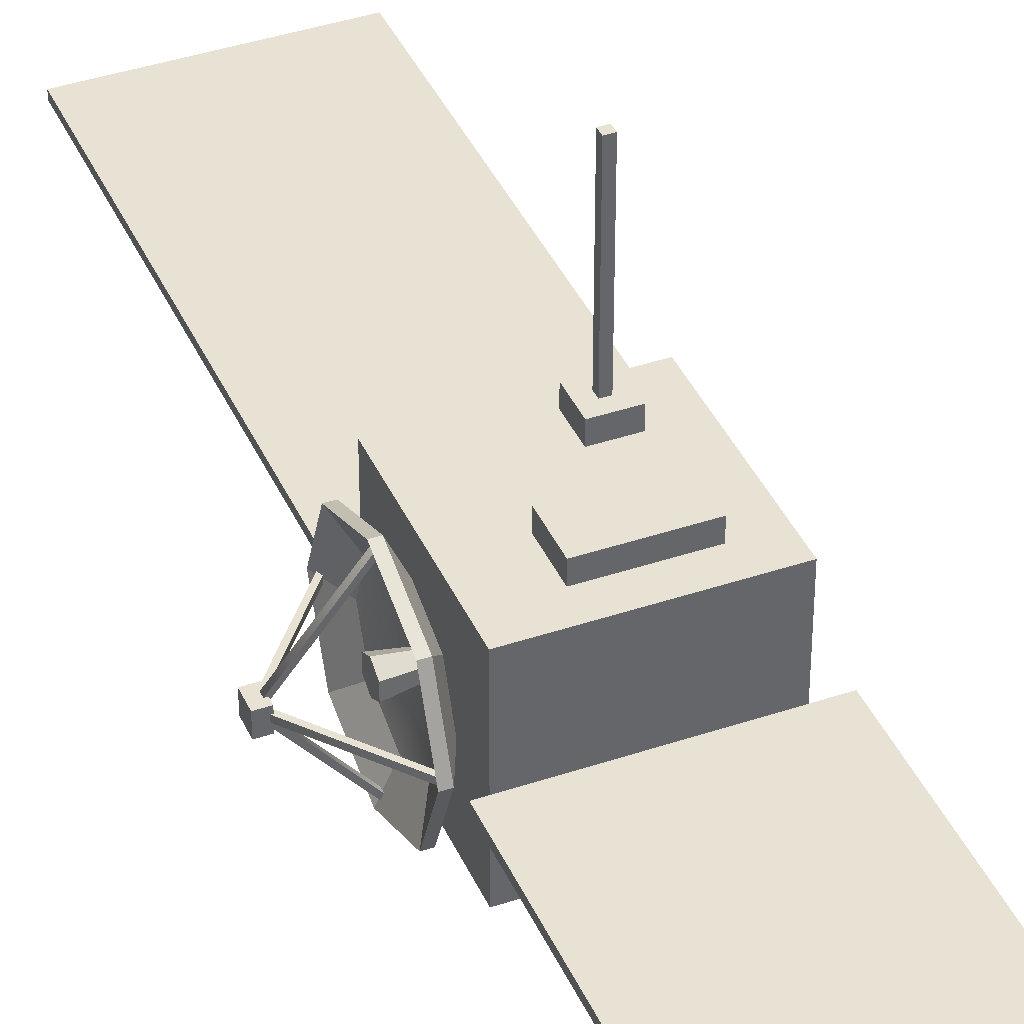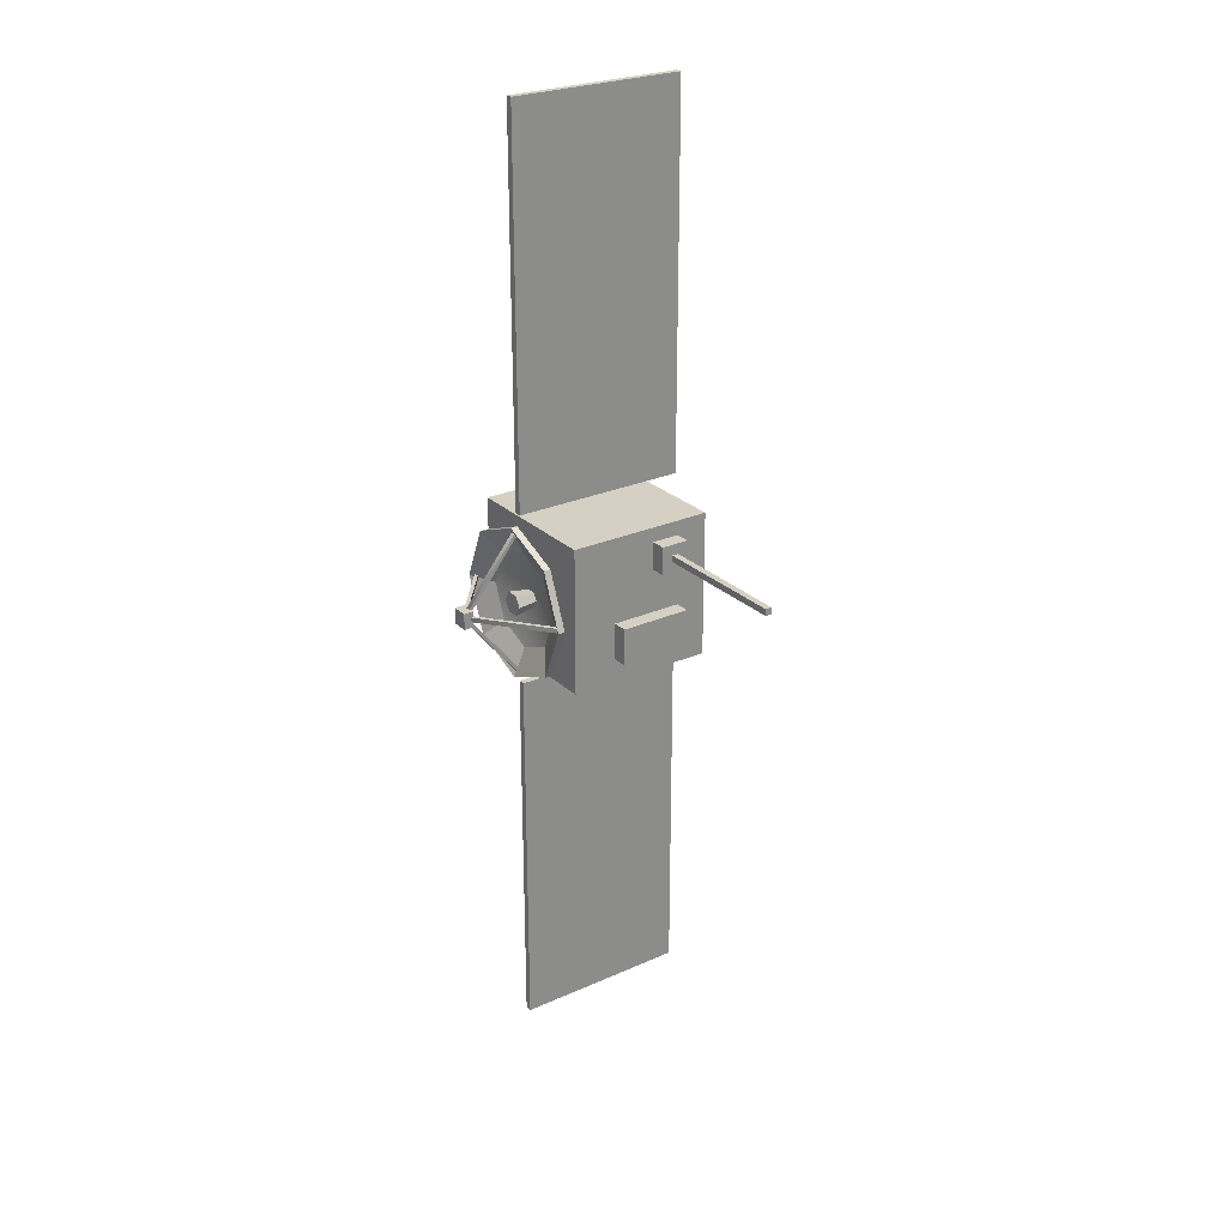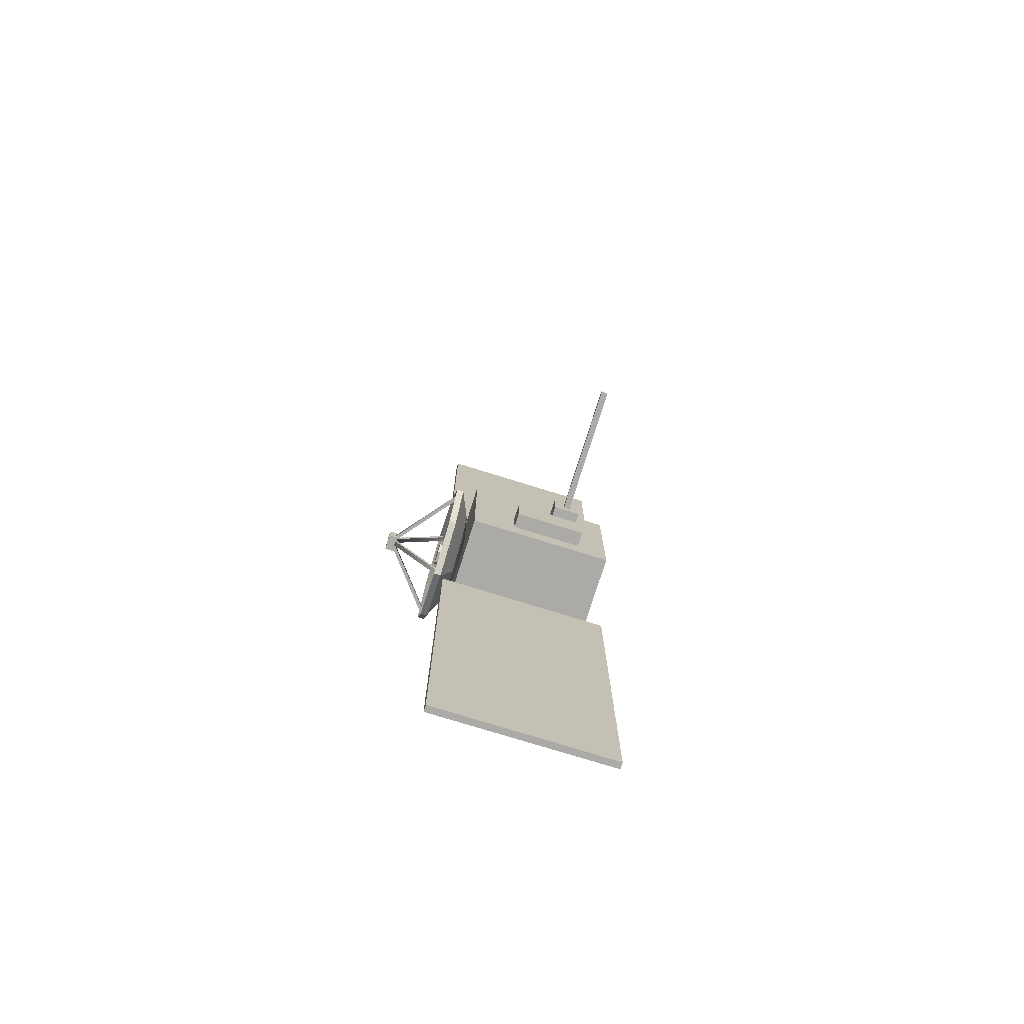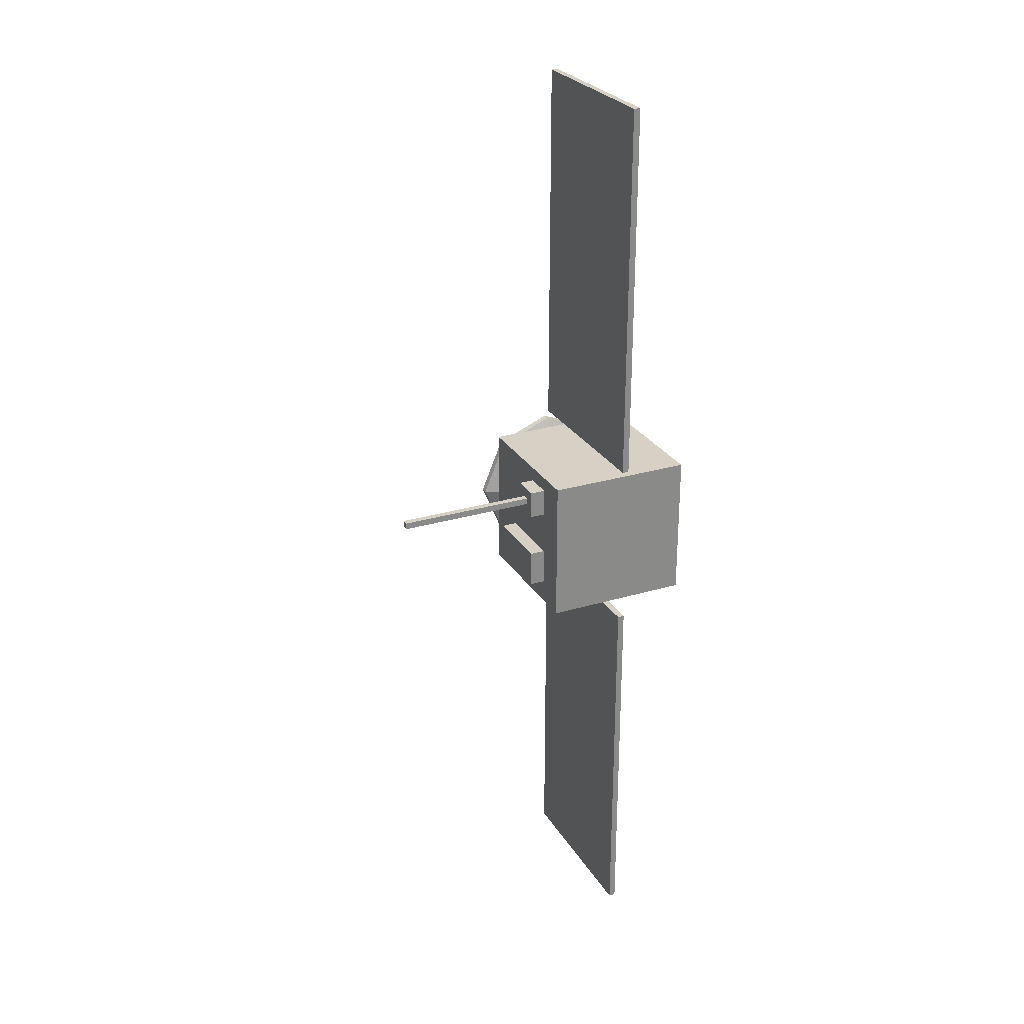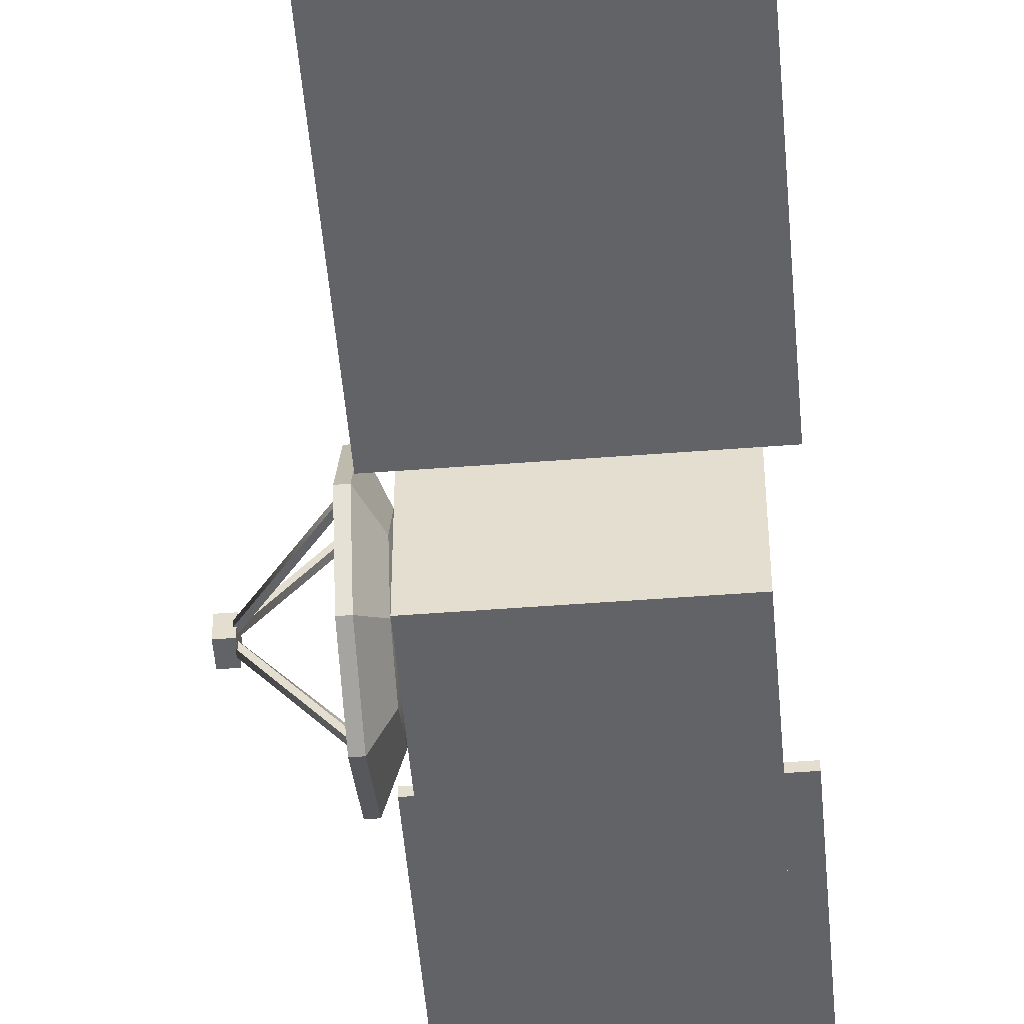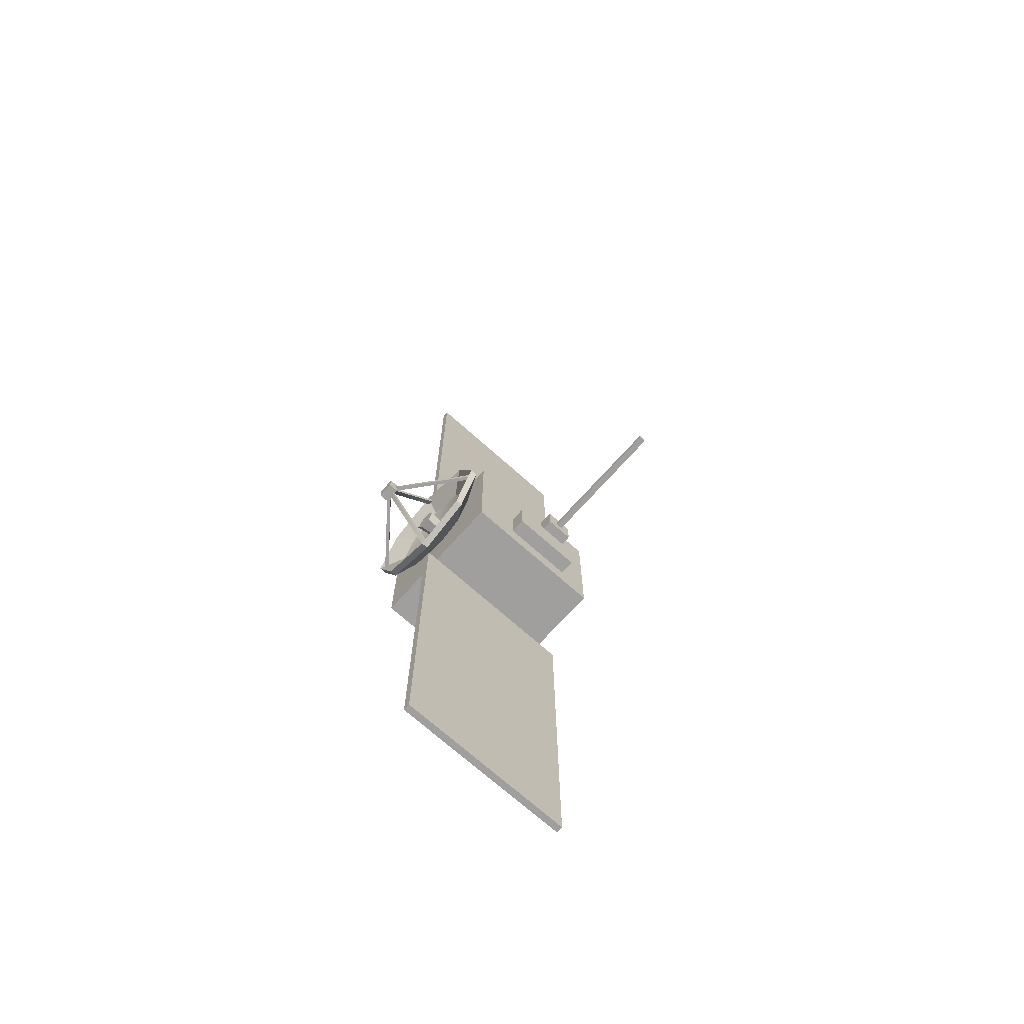
<metadata>
{"format":"obj","ext":"obj","renderer":"f3d","projection":"perspective","resolution":1024,"background":"white","views":[{"elev":40.0,"azim":157.4,"up":"+Y"},{"elev":26.2,"azim":145.0,"up":"+Z"},{"elev":-75.7,"azim":162.7,"up":"+Z"},{"elev":27.0,"azim":-114.9,"up":"+Z"},{"elev":-51.0,"azim":-175.2,"up":"+Y"},{"elev":-71.3,"azim":138.2,"up":"+Z"}]}
</metadata>
<code>
v -0.7194 -0.4554 2.762
v -0.7194 -0.4554 0.5128
v 0.3261 -0.4554 2.762
v 0.3261 -0.4554 0.5128
v 0.3261 -0.4161 2.762
v 0.3261 -0.4161 0.5128
v -0.7194 -0.4161 2.762
v -0.7194 -0.4161 0.5128
v -0.7194 -0.4554 -0.5128
v -0.7194 -0.4554 -2.762
v 0.3261 -0.4554 -0.5128
v 0.3261 -0.4554 -2.762
v 0.3261 -0.4161 -0.5128
v 0.3261 -0.4161 -2.762
v -0.7194 -0.4161 -0.5128
v -0.7194 -0.4161 -2.762
v -0.6282 -0.8852 0.4345
v 0.2408 -0.8852 0.4345
v -0.6282 -0.01628 0.4345
v 0.2408 -0.01628 0.4345
v -0.6282 -0.01628 -0.4345
v 0.2408 -0.01628 -0.4345
v -0.6282 -0.8852 -0.4345
v 0.2408 -0.8852 -0.4345
v -0.4408 -0.01628 0.3483
v -0.2756 -0.01628 0.3483
v -0.4408 0.073 0.3483
v -0.2756 0.073 0.3483
v -0.4408 0.073 0.183
v -0.2756 0.073 0.183
v -0.4408 -0.01628 0.183
v -0.2756 -0.01628 0.183
v -0.3774 0.073 0.2848
v -0.339 0.073 0.2848
v -0.339 0.073 0.2464
v -0.3774 0.073 0.2464
v -0.3774 0.8852 0.2848
v -0.339 0.8852 0.2848
v -0.339 0.8852 0.2464
v -0.3774 0.8852 0.2464
v -0.4452 -0.01628 -0.07504
v -0.02175 -0.01628 -0.07504
v -0.4452 0.073 -0.07504
v -0.02175 0.073 -0.07504
v -0.4452 0.073 -0.2946
v -0.02175 0.073 -0.2946
v -0.4452 -0.01628 -0.2946
v -0.02175 -0.01628 -0.2946
v -0.6282 -0.7785 0.3277
v -0.6282 -0.7785 -0.3277
v -0.6282 -0.123 0.3277
v -0.6282 -0.123 -0.3277
v -0.6282 -0.7507 0.3
v -0.6282 -0.7507 -0.3
v -0.6282 -0.1508 0.3
v -0.6282 -0.1508 -0.3
v 0.1684 -0.8852 -0.3621
v -0.5558 -0.8852 -0.3621
v 0.1684 -0.8852 0.3621
v -0.5558 -0.8852 0.3621
v 0.2696 -0.6229 -0.2057
v 0.2696 -0.4172 -0.2909
v 0.2696 -0.2115 -0.2057
v 0.2696 -0.1263 0
v 0.2696 -0.2115 0.2057
v 0.2696 -0.4172 0.2909
v 0.2696 -0.6229 0.2057
v 0.2696 -0.7081 0
v 0.2092 -0.4172 0
v 0.3427 -0.7379 -0.3207
v 0.3427 -0.4172 -0.4535
v 0.3427 -0.09648 -0.3207
v 0.3427 0.03635 0
v 0.3427 -0.09648 0.3207
v 0.3427 -0.4172 0.4535
v 0.3427 -0.7379 0.3207
v 0.3427 -0.8707 0
v 0.311 -0.6229 -0.2057
v 0.311 -0.4172 -0.2909
v 0.2506 -0.4172 0
v 0.311 -0.2115 -0.2057
v 0.311 -0.1263 0
v 0.311 -0.2115 0.2057
v 0.311 -0.4172 0.2909
v 0.311 -0.6229 0.2057
v 0.311 -0.7081 0
v 0.384 -0.7379 -0.3207
v 0.384 -0.4172 -0.4535
v 0.384 -0.09648 -0.3207
v 0.384 0.03635 0
v 0.384 -0.09648 0.3207
v 0.384 -0.4172 0.4535
v 0.384 -0.7379 0.3207
v 0.384 -0.8707 0
v 0.3417 -0.4308 0.4212
v 0.3688 -0.4308 0.4212
v 0.3417 -0.4036 0.4212
v 0.3688 -0.4036 0.4212
v 0.3417 -0.4036 -0.4212
v 0.3688 -0.4036 -0.4212
v 0.3417 -0.4308 -0.4212
v 0.3688 -0.4308 -0.4212
v 0.681 -0.4036 0
v 0.681 -0.4308 0
v 0.7082 -0.4308 0
v 0.7082 -0.4036 0
v 0.3417 0.004032 0.01358
v 0.3688 0.004032 0.01358
v 0.3417 0.004032 -0.01358
v 0.3688 0.004032 -0.01358
v 0.3417 -0.8384 -0.01358
v 0.3688 -0.8384 -0.01358
v 0.3417 -0.8384 0.01358
v 0.3688 -0.8384 0.01358
v 0.681 -0.4172 -0.01358
v 0.681 -0.4172 0.01358
v 0.7082 -0.4172 0.01358
v 0.7082 -0.4172 -0.01358
v 0.6608 -0.4701 0.04759
v 0.7194 -0.4701 0.04759
v 0.6608 -0.3749 0.04759
v 0.7194 -0.3749 0.04759
v 0.6608 -0.3749 -0.04761
v 0.7194 -0.3749 -0.04761
v 0.6608 -0.4701 -0.04761
v 0.7194 -0.4701 -0.04761
v 0.2559 -0.4419 -0.04285
v 0.2559 -0.3924 -0.04285
v 0.2559 -0.3677 0
v 0.2559 -0.3924 0.04285
v 0.2559 -0.4419 0.04285
v 0.2559 -0.4666 0
v 0.3845 -0.4522 -0.06075
v 0.3845 -0.3821 -0.06075
v 0.3845 -0.347 0
v 0.3845 -0.3821 0.06075
v 0.3845 -0.4522 0.06075
v 0.3845 -0.4873 0
v 0.3845 -0.4172 0
f 1 2 4 3
f 3 4 6 5
f 5 6 8 7
f 7 8 2 1
f 2 8 6 4
f 7 1 3 5
f 9 10 12 11
f 11 12 14 13
f 13 14 16 15
f 15 16 10 9
f 10 16 14 12
f 15 9 11 13
f 17 18 20 19
f 19 20 22 21
f 21 22 24 23
f 58 57 59 60
f 18 24 22 20
f 54 53 55 56
f 25 26 28 27
f 37 38 39 40
f 29 30 32 31
f 26 32 30 28
f 31 25 27 29
f 27 28 34 33
f 28 30 35 34
f 30 29 36 35
f 29 27 33 36
f 33 34 38 37
f 34 35 39 38
f 35 36 40 39
f 36 33 37 40
f 41 42 44 43
f 45 46 48 47
f 42 48 46 44
f 47 41 43 45
f 45 43 44 46
f 23 17 49 50
f 17 19 51 49
f 19 21 52 51
f 21 23 50 52
f 50 49 53 54
f 49 51 55 53
f 51 52 56 55
f 52 50 54 56
f 23 24 57 58
f 24 18 59 57
f 18 17 60 59
f 17 23 58 60
f 78 79 80
f 79 81 80
f 81 82 80
f 82 83 80
f 83 84 80
f 84 85 80
f 85 86 80
f 86 78 80
f 79 78 87 88
f 81 79 88 89
f 82 81 89 90
f 83 82 90 91
f 84 83 91 92
f 85 84 92 93
f 86 85 93 94
f 78 86 94 87
f 61 69 62
f 62 69 63
f 63 69 64
f 64 69 65
f 65 69 66
f 66 69 67
f 67 69 68
f 68 69 61
f 62 71 70 61
f 63 72 71 62
f 64 73 72 63
f 65 74 73 64
f 66 75 74 65
f 67 76 75 66
f 68 77 76 67
f 61 70 77 68
f 70 71 88 87
f 71 72 89 88
f 72 73 90 89
f 73 74 91 90
f 74 75 92 91
f 75 76 93 92
f 76 77 94 93
f 77 70 87 94
f 95 96 98 97
f 97 98 106 103
f 99 100 102 101
f 104 105 96 95
f 96 105 106 98
f 104 95 97 103
f 101 104 103 99
f 101 102 105 104
f 106 105 102 100
f 103 106 100 99
f 107 108 110 109
f 109 110 118 115
f 111 112 114 113
f 116 117 108 107
f 108 117 118 110
f 116 107 109 115
f 113 116 115 111
f 113 114 117 116
f 118 117 114 112
f 115 118 112 111
f 119 120 122 121
f 121 122 124 123
f 123 124 126 125
f 125 126 120 119
f 120 126 124 122
f 125 119 121 123
f 127 128 134 133
f 128 129 135 134
f 129 130 136 135
f 130 131 137 136
f 131 132 138 137
f 132 127 133 138
f 133 134 139
f 134 135 139
f 135 136 139
f 136 137 139
f 137 138 139
f 138 133 139

</code>
